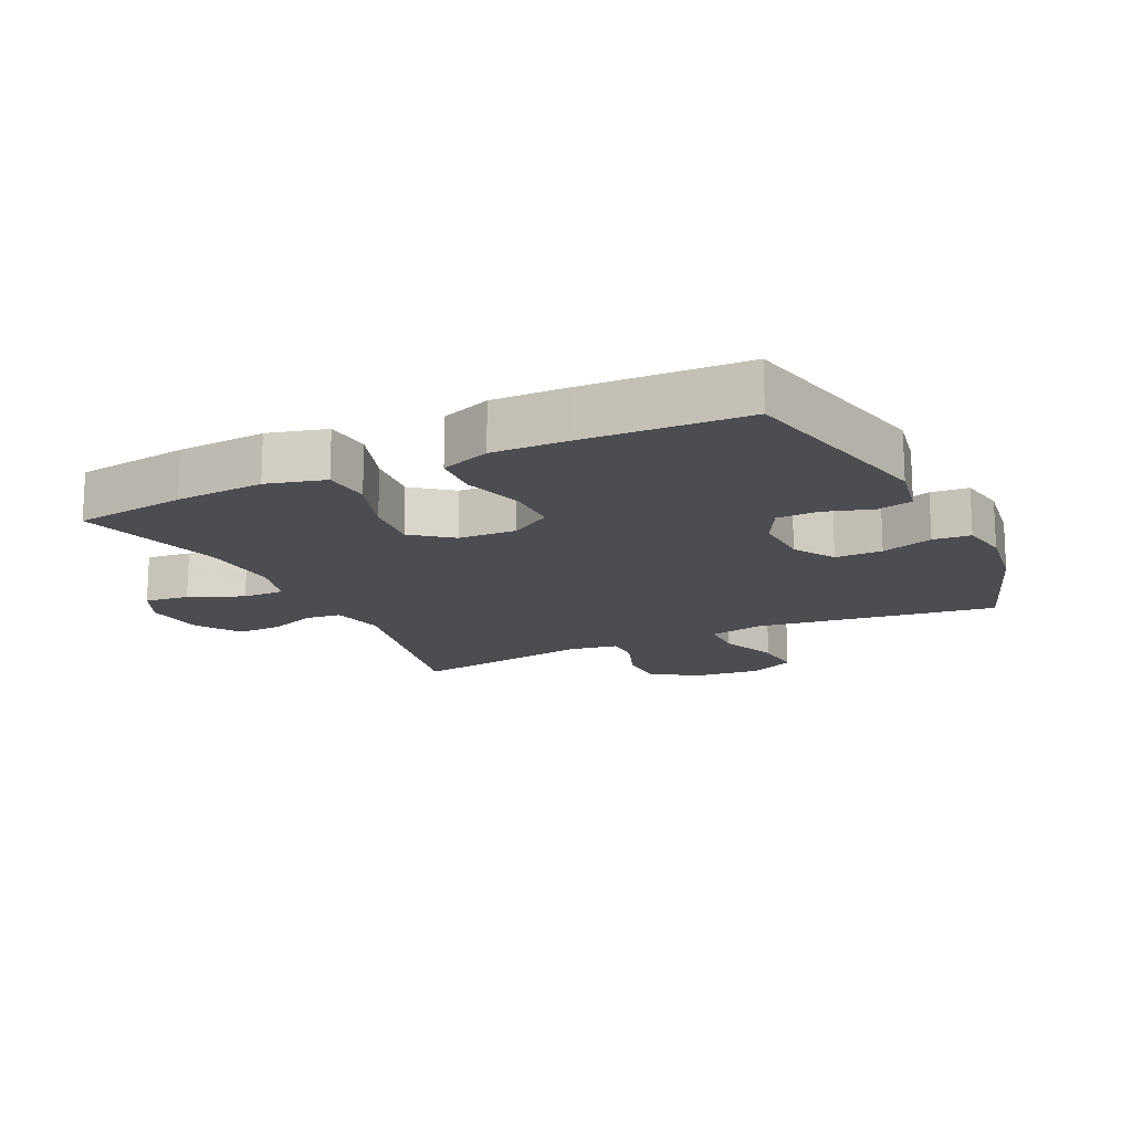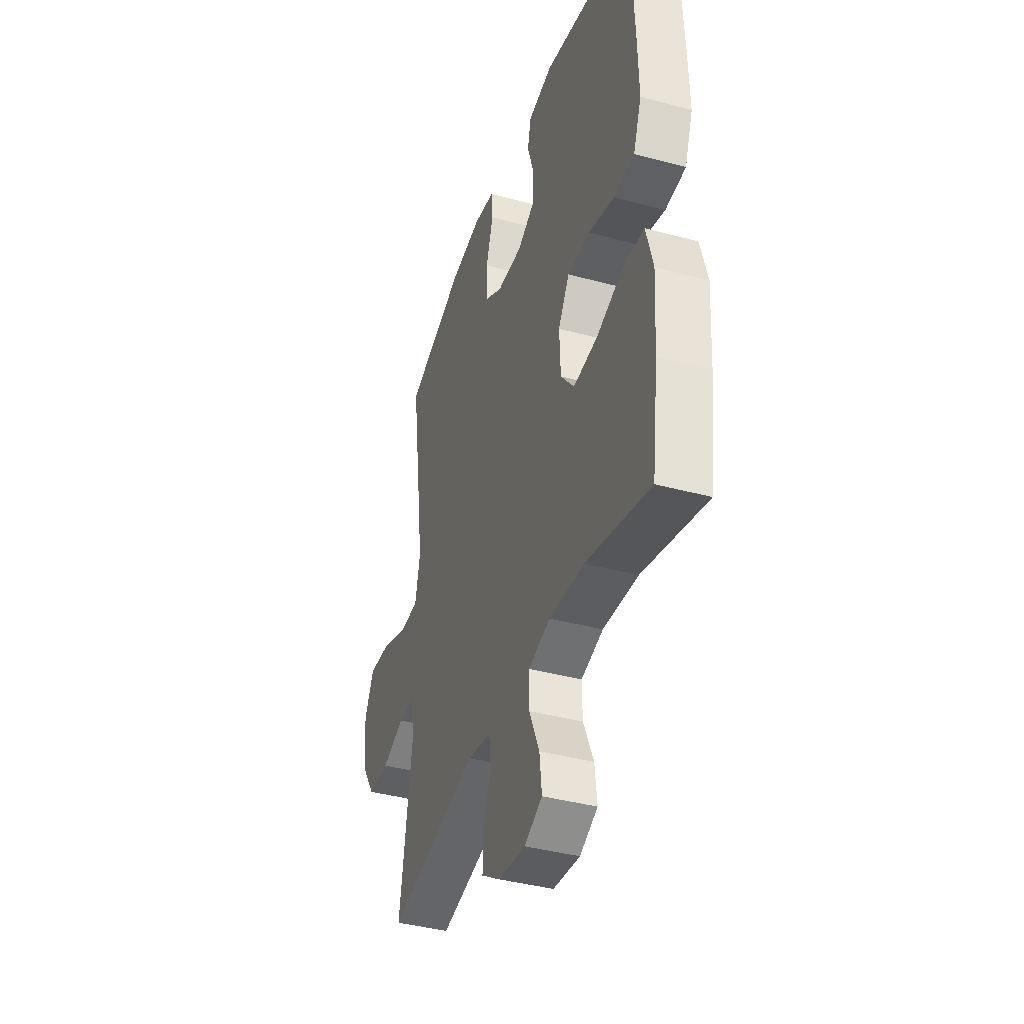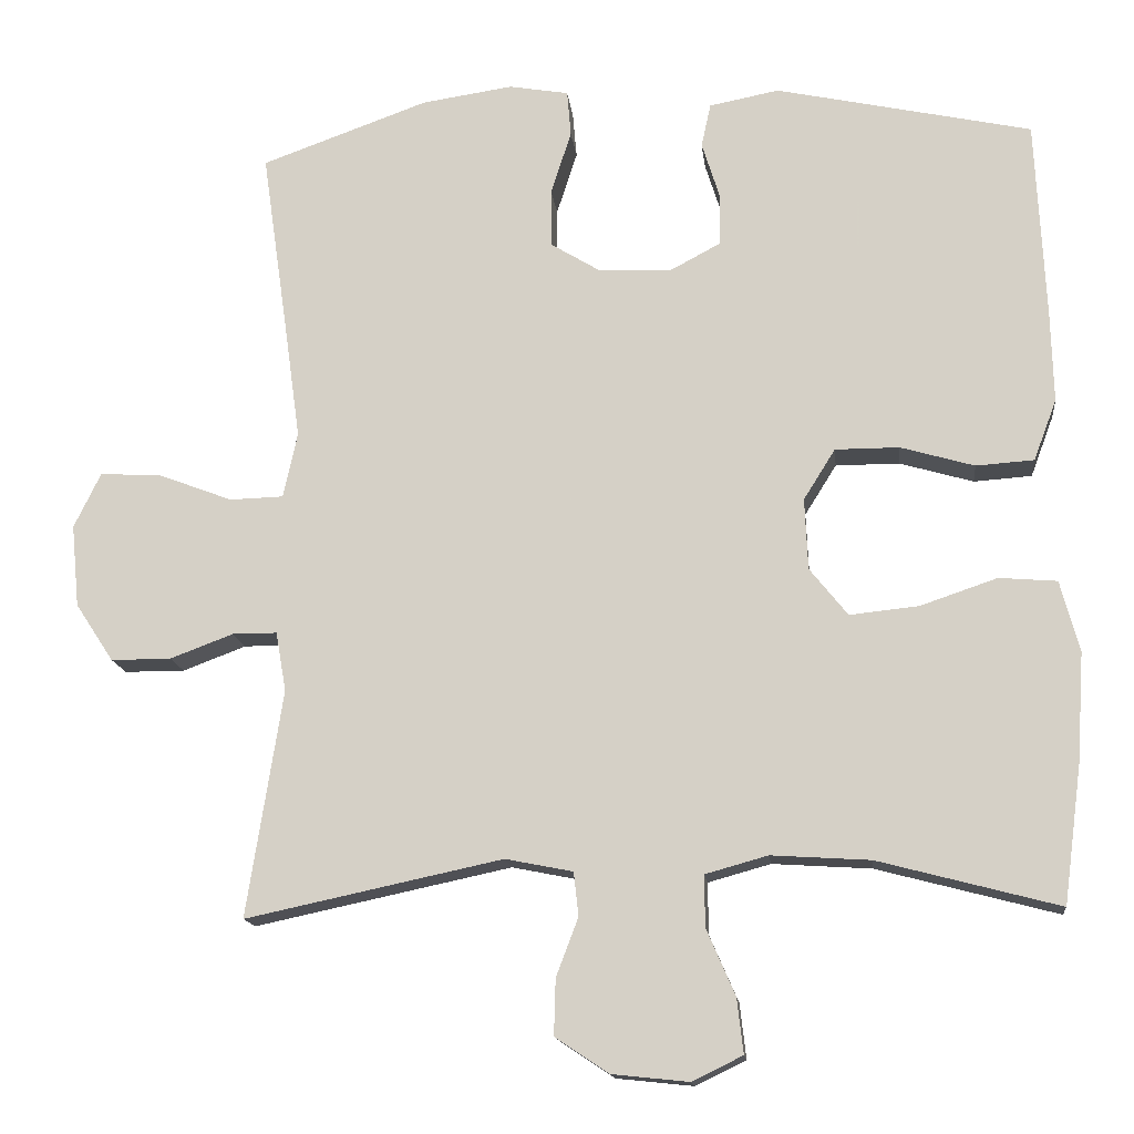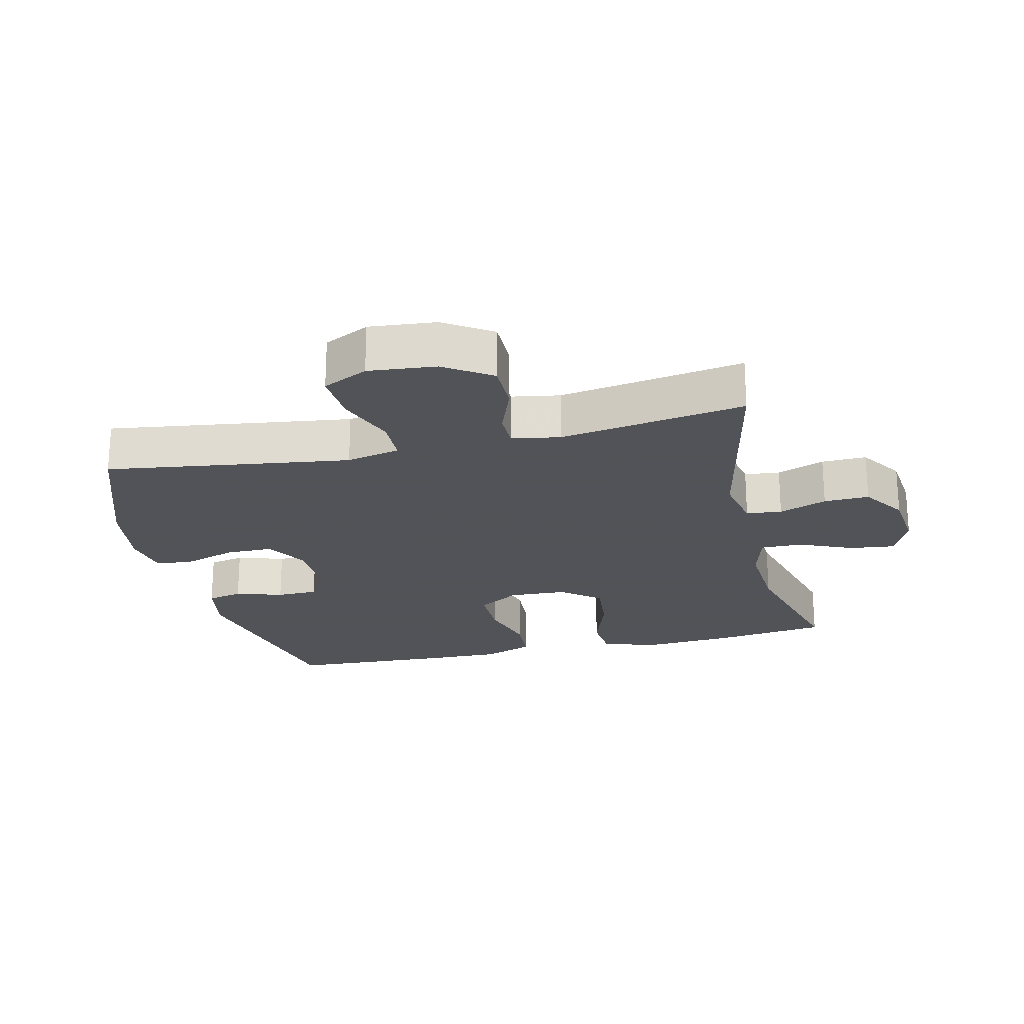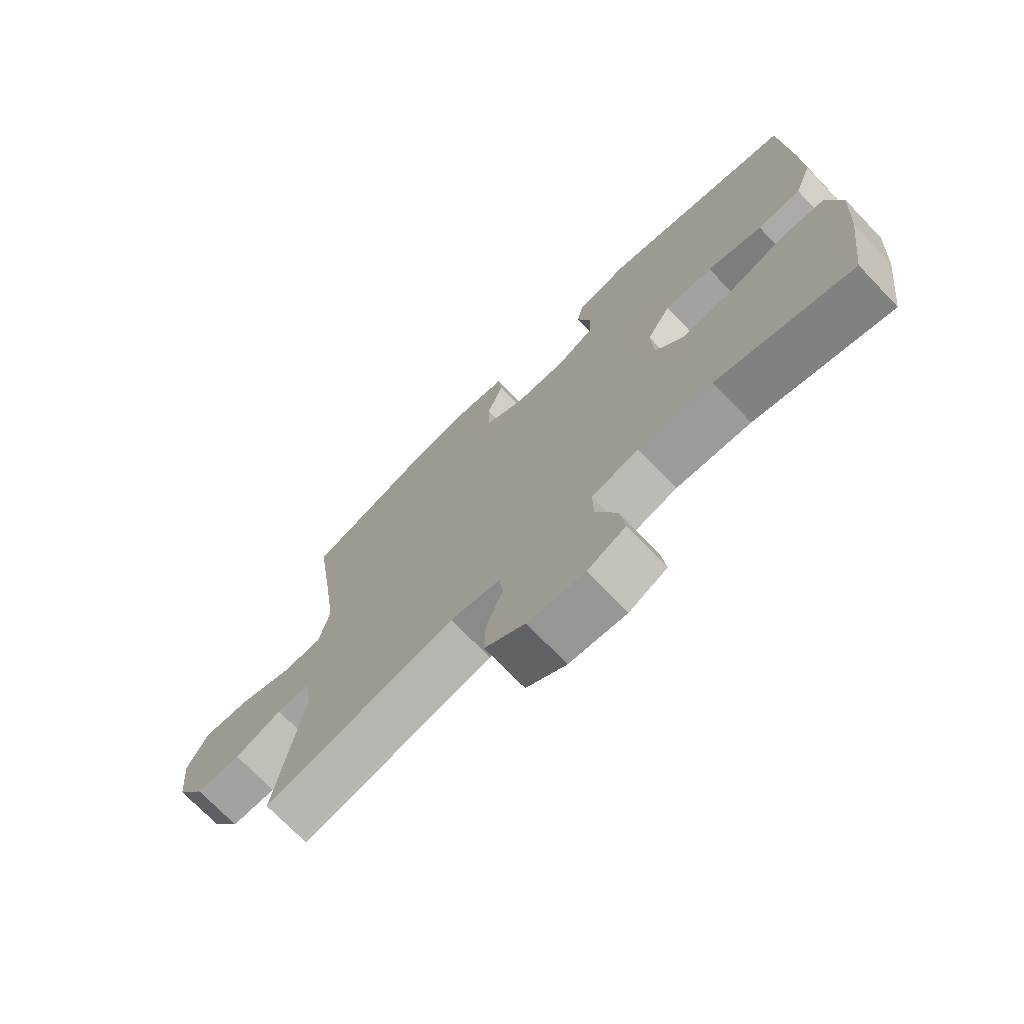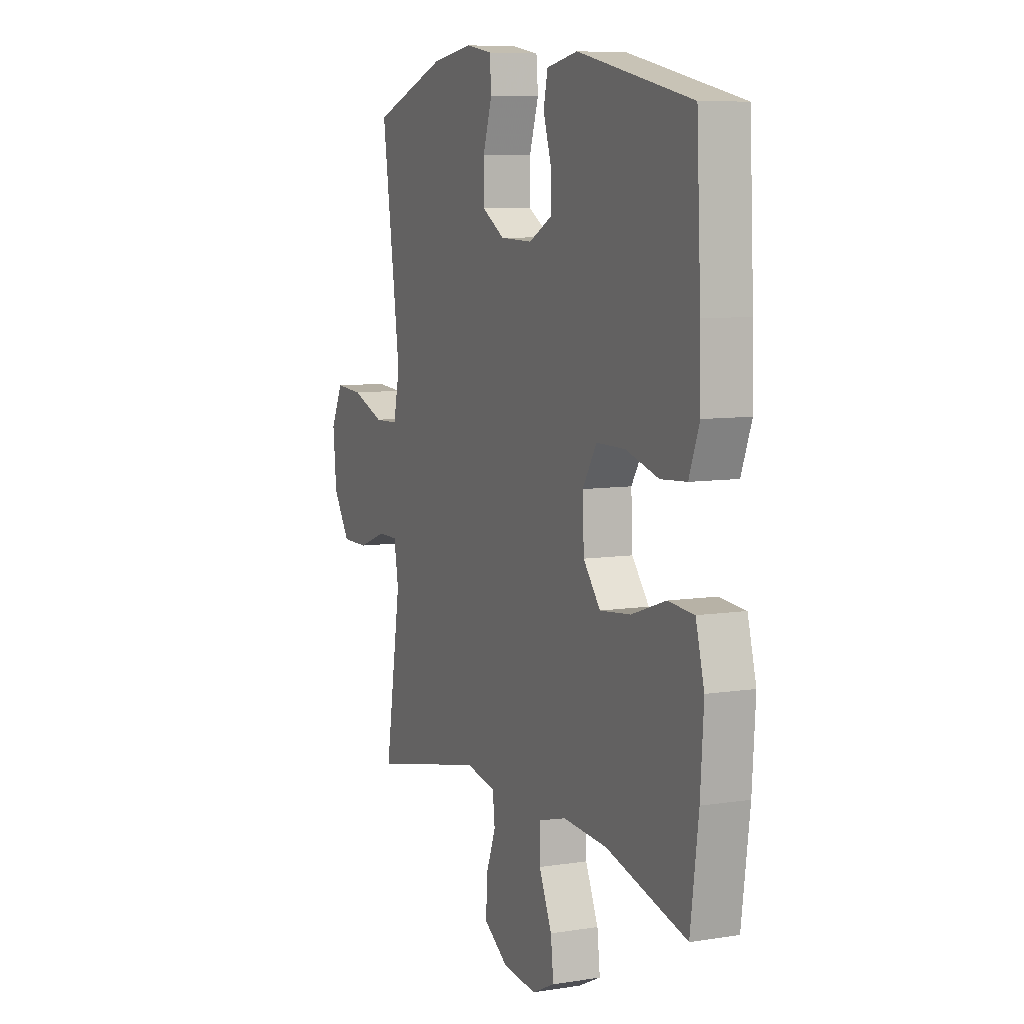
<metadata>
{"format":"obj","ext":"obj","renderer":"f3d","projection":"perspective","resolution":1024,"background":"white","views":[{"elev":-15.9,"azim":-64.2,"up":"+Y"},{"elev":-39.8,"azim":-108.5,"up":"+Z"},{"elev":-14.7,"azim":-173.7,"up":"+Z"},{"elev":-22.5,"azim":103.3,"up":"+Y"},{"elev":-72.7,"azim":-136.0,"up":"+Z"},{"elev":7.8,"azim":-114.0,"up":"+Z"}]}
</metadata>
<code>
v 0.5 0.07 0.5
v 0.465 0.07 0.254
v 0.447 0.07 0.123
v 0.465 0.07 0.04
v 0.533 0.07 0.038
v 0.625 0.07 0.073
v 0.704 0.07 0.078
v 0.738 0.07 0.008
v 0.728 0.07 -0.096
v 0.68 0.07 -0.169
v 0.604 0.07 -0.169
v 0.524 0.07 -0.139
v 0.468 0.07 -0.139
v 0.455 0.07 -0.214
v 0.5 0.07 -0.5
v 0.176 0.07 -0.431
v 0.091 0.07 -0.448
v 0.085 0.07 -0.503
v 0.113 0.07 -0.577
v 0.115 0.07 -0.647
v 0.047 0.07 -0.692
v -0.049 0.07 -0.702
v -0.113 0.07 -0.671
v -0.105 0.07 -0.602
v -0.069 0.07 -0.519
v -0.068 0.07 -0.454
v -0.147 0.07 -0.432
v -0.272 0.07 -0.44
v -0.5 0.07 -0.5
v -0.523 0.07 -0.326
v -0.532 0.07 -0.189
v -0.508 0.07 -0.099
v -0.435 0.07 -0.093
v -0.338 0.07 -0.126
v -0.251 0.07 -0.135
v -0.203 0.07 -0.075
v -0.199 0.07 0.015
v -0.239 0.07 0.079
v -0.32 0.07 0.079
v -0.413 0.07 0.052
v -0.486 0.07 0.057
v -0.515 0.07 0.134
v -0.512 0.07 0.251
v -0.5 0.07 0.5
v -0.177 0.07 0.57
v -0.089 0.07 0.553
v -0.077 0.07 0.498
v -0.1 0.07 0.425
v -0.099 0.07 0.361
v -0.035 0.07 0.327
v 0.056 0.07 0.33
v 0.12 0.07 0.369
v 0.12 0.07 0.442
v 0.094 0.07 0.522
v 0.099 0.07 0.58
v 0.174 0.07 0.593
v 0.289 0.07 0.576
v 0.5 0 0.5
v 0.465 0 0.254
v 0.447 0 0.123
v 0.465 0 0.04
v 0.533 0 0.038
v 0.625 0 0.073
v 0.704 0 0.078
v 0.738 0 0.008
v 0.728 0 -0.096
v 0.68 0 -0.169
v 0.604 0 -0.169
v 0.524 0 -0.139
v 0.468 0 -0.139
v 0.455 0 -0.214
v 0.5 0 -0.5
v 0.176 0 -0.431
v 0.091 0 -0.448
v 0.085 0 -0.503
v 0.113 0 -0.577
v 0.115 0 -0.647
v 0.047 0 -0.692
v -0.049 0 -0.702
v -0.113 0 -0.671
v -0.105 0 -0.602
v -0.069 0 -0.519
v -0.068 0 -0.454
v -0.147 0 -0.432
v -0.272 0 -0.44
v -0.5 0 -0.5
v -0.523 0 -0.326
v -0.532 0 -0.189
v -0.508 0 -0.099
v -0.435 0 -0.093
v -0.338 0 -0.126
v -0.251 0 -0.135
v -0.203 0 -0.075
v -0.199 0 0.015
v -0.239 0 0.079
v -0.32 0 0.079
v -0.413 0 0.052
v -0.486 0 0.057
v -0.515 0 0.134
v -0.512 0 0.251
v -0.5 0 0.5
v -0.177 0 0.57
v -0.089 0 0.553
v -0.077 0 0.498
v -0.1 0 0.425
v -0.099 0 0.361
v -0.035 0 0.327
v 0.056 0 0.33
v 0.12 0 0.369
v 0.12 0 0.442
v 0.094 0 0.522
v 0.099 0 0.58
v 0.174 0 0.593
v 0.289 0 0.576
f 57 1 2
f 56 57 2
f 55 56 2
f 54 55 2
f 53 54 2
f 52 53 2 3
f 51 52 3 4
f 50 51 4
f 49 50 4
f 46 47 48
f 45 46 48
f 44 45 48
f 43 44 48
f 42 43 48
f 41 42 48
f 40 41 48
f 39 40 48
f 38 39 48 49
f 37 38 49 4
f 32 33 34
f 31 32 34
f 30 31 34
f 29 30 34
f 28 29 34
f 27 28 34 35
f 26 27 35 36
f 23 24 25
f 22 23 25
f 21 22 25
f 20 21 25
f 19 20 25
f 18 19 25
f 17 18 25 26
f 37 4 5
f 36 37 5
f 26 36 5
f 17 26 5
f 16 17 5
f 10 11 12
f 9 10 12
f 8 9 12
f 7 8 12
f 6 7 12
f 5 6 12
f 5 12 13
f 16 5 13
f 14 15 16
f 13 14 16
f 59 58 114
f 59 114 113
f 59 113 112
f 59 112 111
f 59 111 110
f 60 59 110 109
f 61 60 109 108
f 61 108 107
f 61 107 106
f 105 104 103
f 105 103 102
f 105 102 101
f 105 101 100
f 105 100 99
f 105 99 98
f 105 98 97
f 105 97 96
f 106 105 96 95
f 61 106 95 94
f 91 90 89
f 91 89 88
f 91 88 87
f 91 87 86
f 91 86 85
f 92 91 85 84
f 93 92 84 83
f 82 81 80
f 82 80 79
f 82 79 78
f 82 78 77
f 82 77 76
f 82 76 75
f 83 82 75 74
f 62 61 94
f 62 94 93
f 62 93 83
f 62 83 74
f 62 74 73
f 69 68 67
f 69 67 66
f 69 66 65
f 69 65 64
f 69 64 63
f 69 63 62
f 70 69 62
f 70 62 73
f 73 72 71
f 73 71 70
f 1 58 59 2
f 2 59 60 3
f 3 60 61 4
f 4 61 62 5
f 5 62 63 6
f 6 63 64 7
f 7 64 65 8
f 8 65 66 9
f 9 66 67 10
f 10 67 68 11
f 11 68 69 12
f 12 69 70 13
f 13 70 71 14
f 14 71 72 15
f 15 72 73 16
f 16 73 74 17
f 17 74 75 18
f 18 75 76 19
f 19 76 77 20
f 20 77 78 21
f 21 78 79 22
f 22 79 80 23
f 23 80 81 24
f 24 81 82 25
f 25 82 83 26
f 26 83 84 27
f 27 84 85 28
f 28 85 86 29
f 29 86 87 30
f 30 87 88 31
f 31 88 89 32
f 32 89 90 33
f 33 90 91 34
f 34 91 92 35
f 35 92 93 36
f 36 93 94 37
f 37 94 95 38
f 38 95 96 39
f 39 96 97 40
f 40 97 98 41
f 41 98 99 42
f 42 99 100 43
f 43 100 101 44
f 44 101 102 45
f 45 102 103 46
f 46 103 104 47
f 47 104 105 48
f 48 105 106 49
f 49 106 107 50
f 50 107 108 51
f 51 108 109 52
f 52 109 110 53
f 53 110 111 54
f 54 111 112 55
f 55 112 113 56
f 56 113 114 57
f 57 114 58 1

</code>
